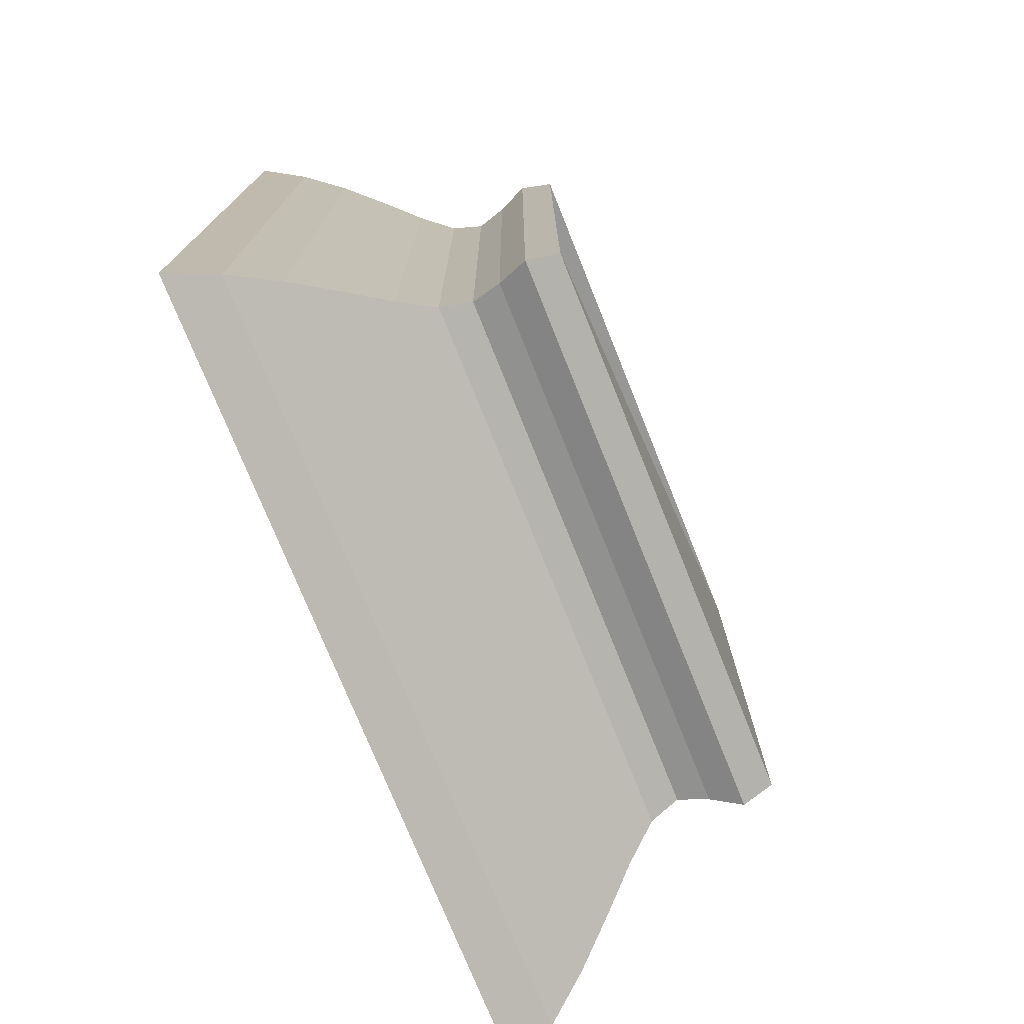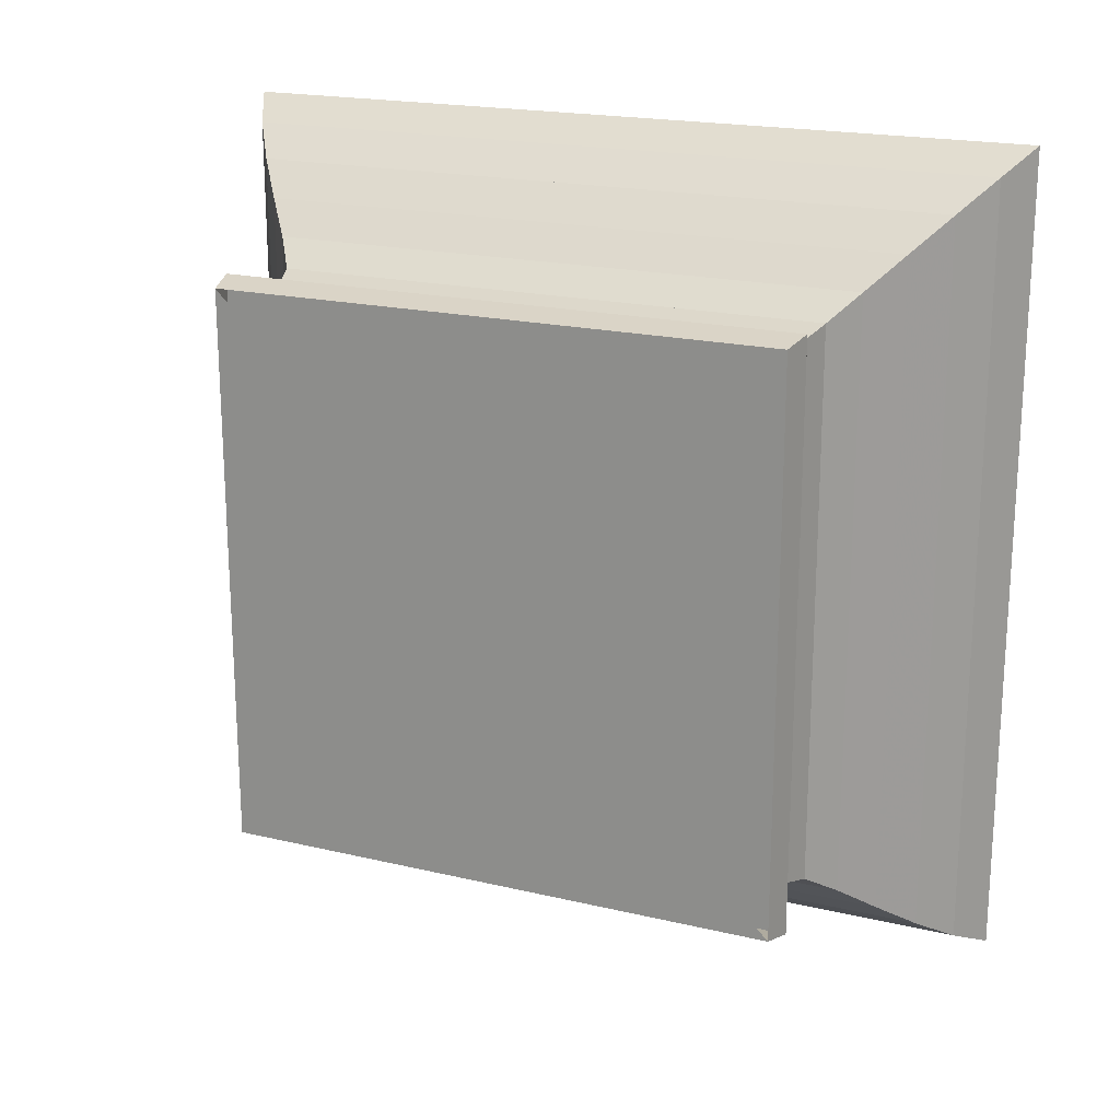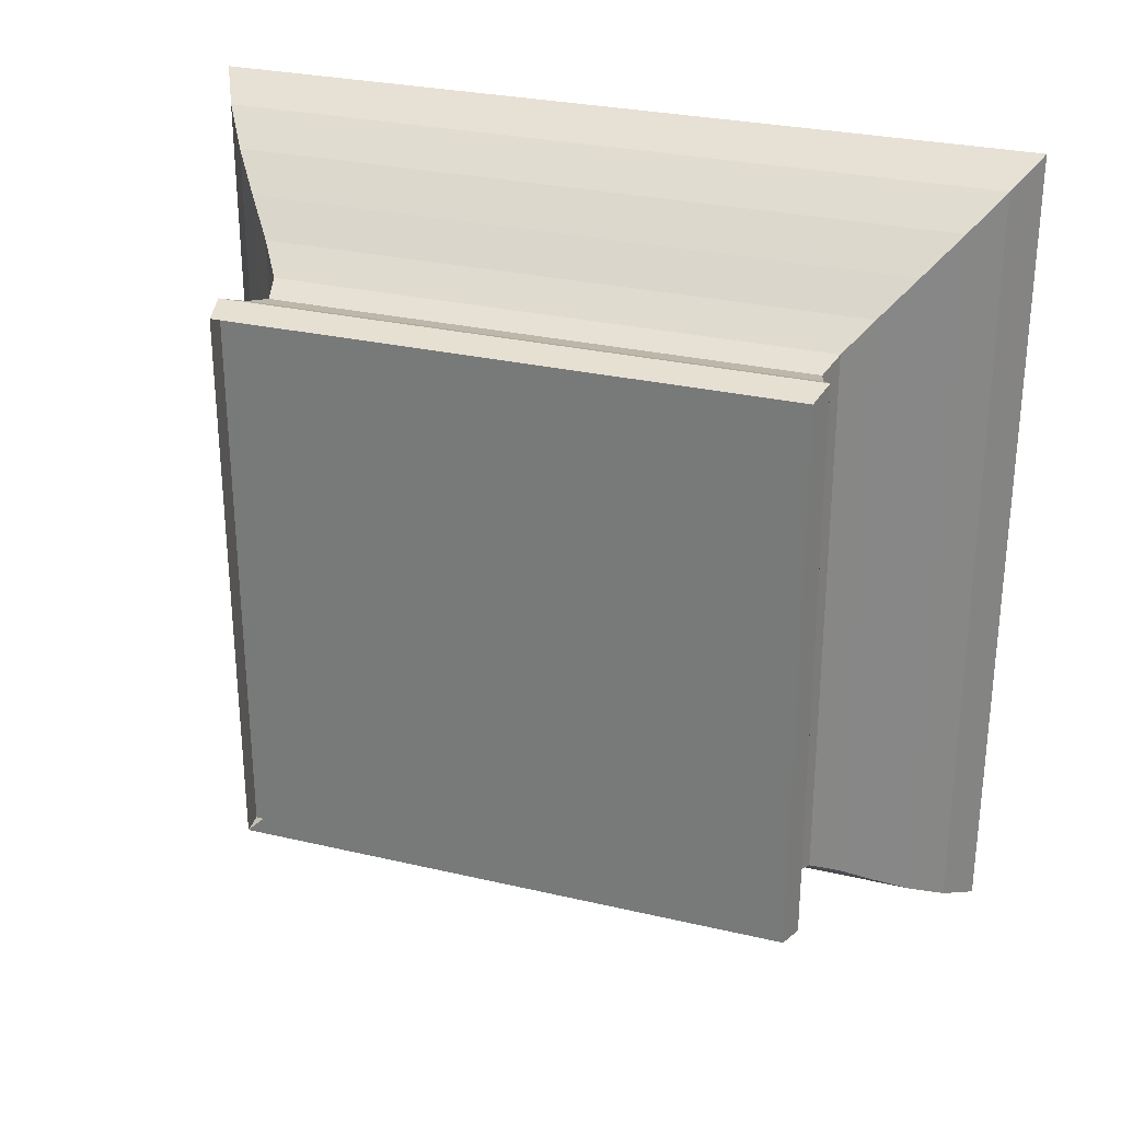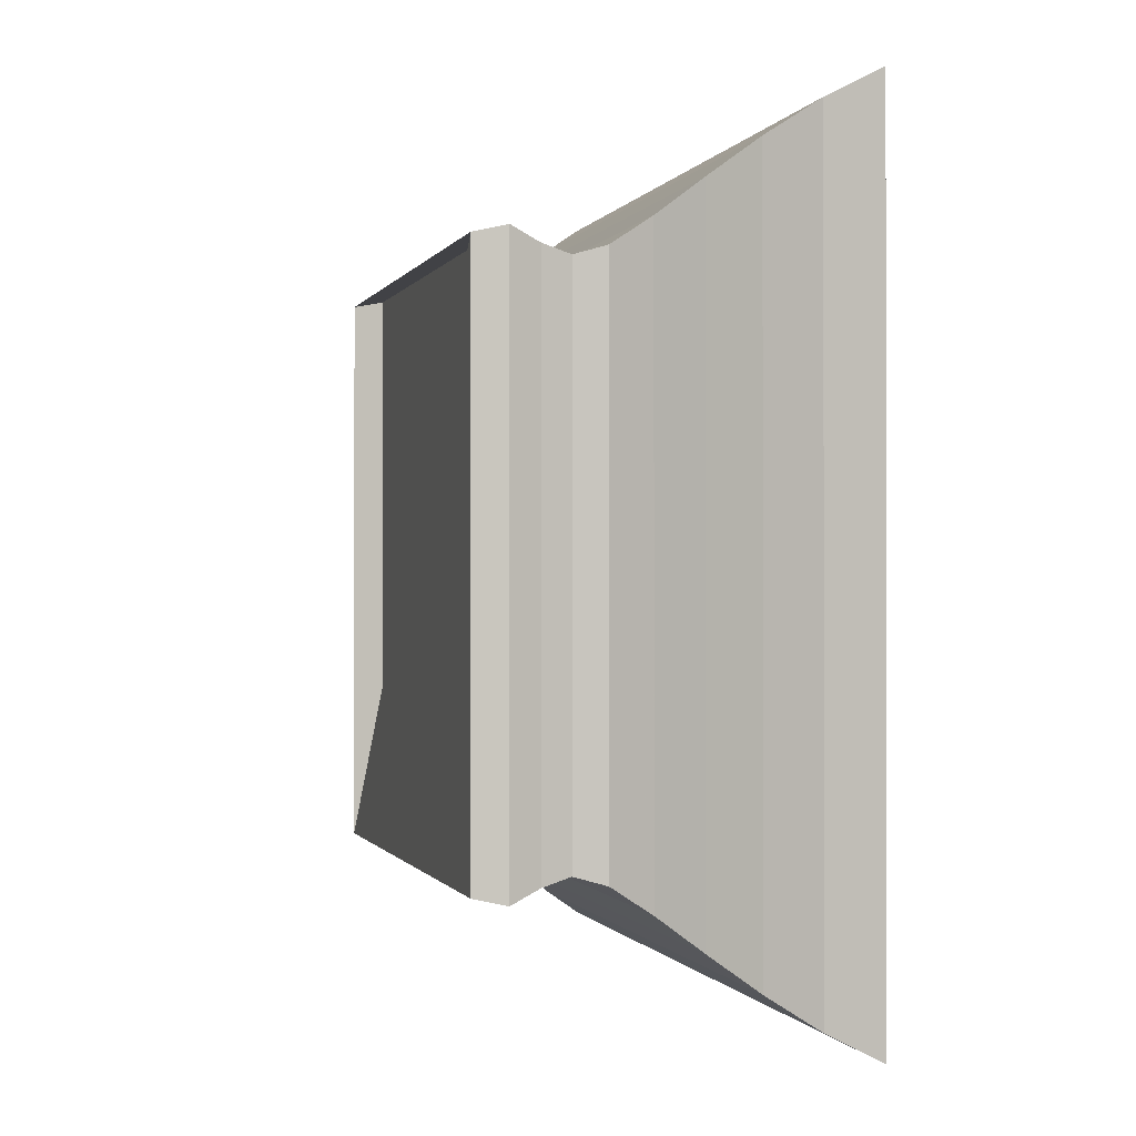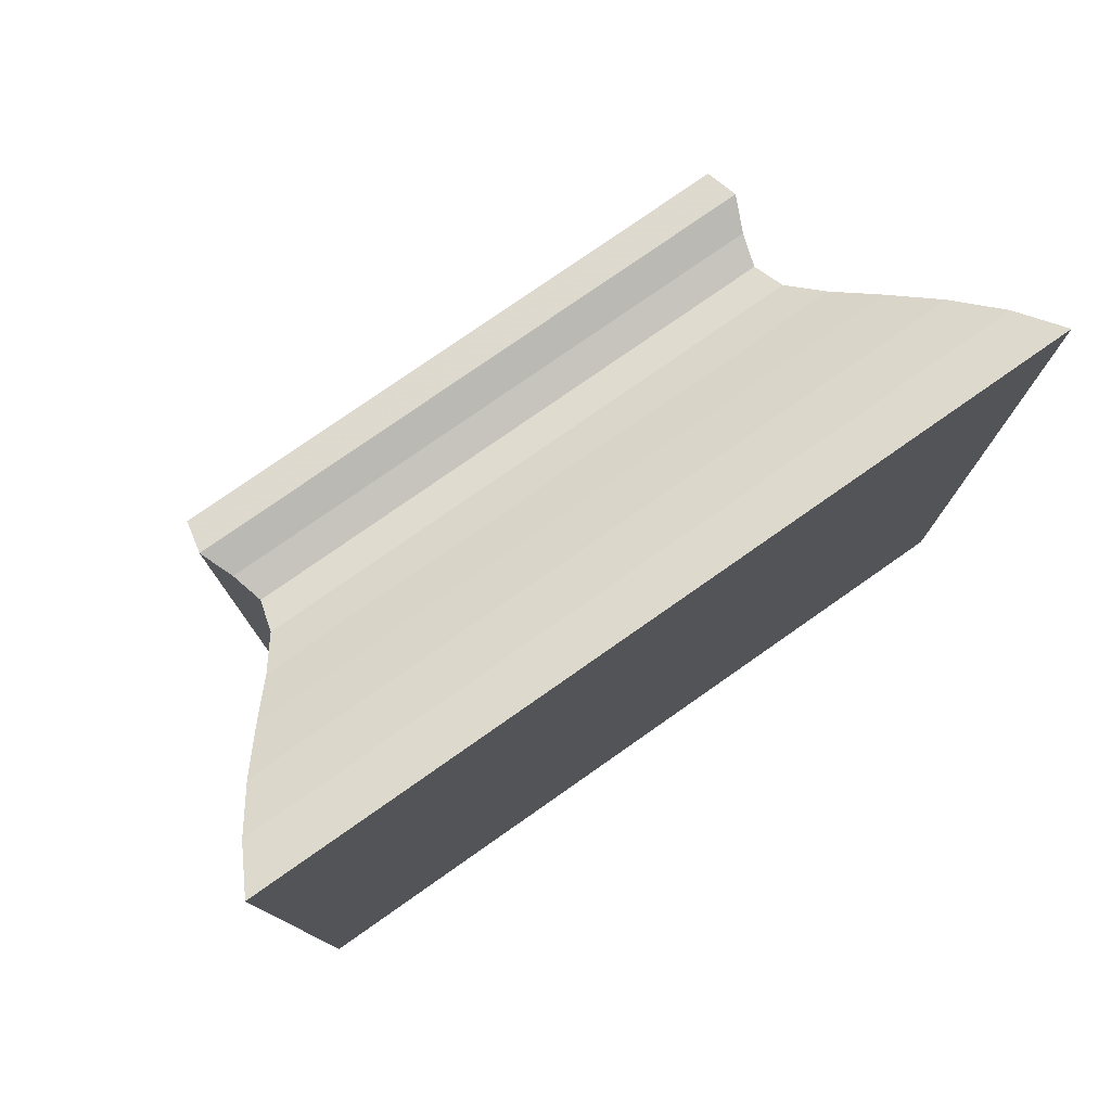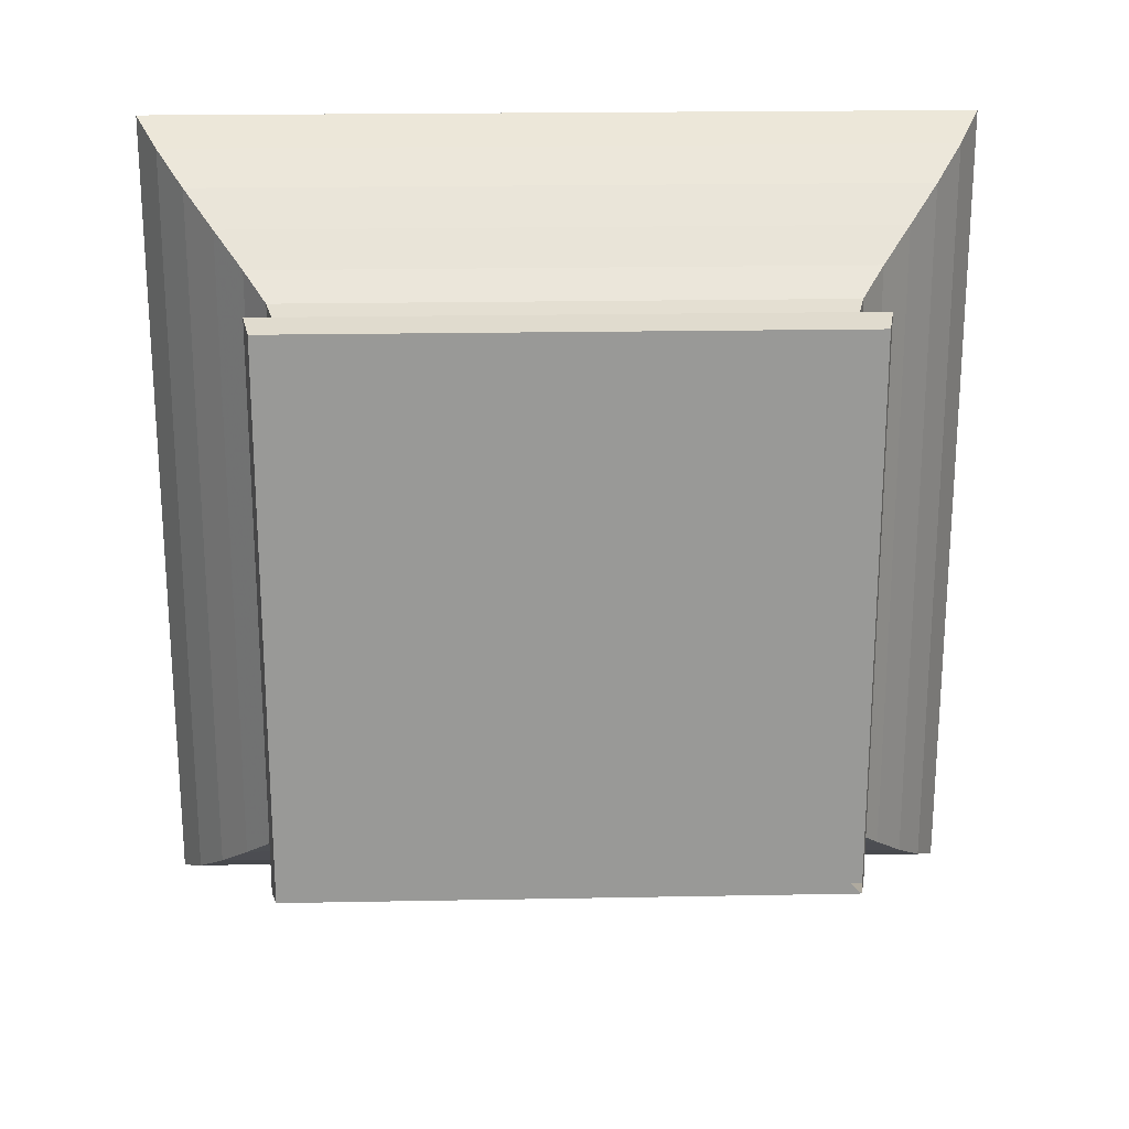
<metadata>
{"format":"obj","ext":"obj","renderer":"f3d","projection":"perspective","resolution":1024,"background":"white","views":[{"elev":-75.0,"azim":-158.1,"up":"+Z"},{"elev":19.6,"azim":-66.1,"up":"+Y"},{"elev":28.4,"azim":-70.6,"up":"+Z"},{"elev":-0.5,"azim":-15.1,"up":"+Z"},{"elev":77.9,"azim":55.0,"up":"+Z"},{"elev":21.4,"azim":-91.9,"up":"+Y"}]}
</metadata>
<code>
v 0 -1 -1
v 0 -1 1
v 0 1 1
v 0 1 -1
v 0.1138 -1.024 -1.024
v 0.1138 -1.024 1.024
v 0.1138 1.024 1.024
v 0.1138 1.024 -1.024
v 0.2225 -0.9787 -0.9787
v 0.2225 -0.9787 0.9787
v 0.2225 0.9787 0.9787
v 0.2225 0.9787 -0.9787
v 0.3281 -0.9501 -0.9501
v 0.3281 -0.9501 0.9501
v 0.3281 0.9501 0.9501
v 0.3281 0.9501 -0.9501
v 0.437 -0.9803 -0.9803
v 0.437 -0.9803 0.9803
v 0.437 0.9803 0.9803
v 0.437 0.9803 -0.9803
v 0.5551 -1.063 -1.063
v 0.5551 -1.063 1.063
v 0.5551 1.063 1.063
v 0.5551 1.063 -1.063
v 0.685 -1.169 -1.169
v 0.685 -1.169 1.169
v 0.685 1.169 1.169
v 0.685 1.169 -1.169
v 0.8271 -1.279 -1.279
v 0.8271 -1.279 1.279
v 0.8271 1.279 1.279
v 0.8271 1.279 -1.279
v 0.9806 -1.382 -1.382
v 0.9806 -1.382 1.382
v 0.9806 1.382 1.382
v 0.9806 1.382 -1.382
v 1.144 -1.466 -1.466
v 1.144 -1.466 1.466
v 1.144 1.466 1.466
v 1.144 1.466 -1.466
f 1 2 4 5
f 5 6 7 8
f 5 6 2 1
f 6 7 3 2
f 7 8 4 3
f 8 5 1 4
f 9 10 11 12
f 9 10 6 5
f 10 11 7 6
f 11 12 8 7
f 12 9 5 8
f 13 14 15 16
f 13 14 10 9
f 14 15 11 10
f 15 16 12 11
f 16 13 9 12
f 17 18 19 20
f 17 18 14 13
f 18 19 15 14
f 19 20 16 15
f 20 17 13 16
f 21 22 23 24
f 21 22 18 17
f 22 23 19 18
f 23 24 20 19
f 24 21 17 20
f 25 26 27 28
f 25 26 22 21
f 26 27 23 22
f 27 28 24 23
f 28 25 21 24
f 29 30 31 32
f 29 30 26 25
f 30 31 27 26
f 31 32 28 27
f 32 29 25 28
f 33 34 35 36
f 33 34 30 29
f 34 35 31 30
f 35 36 32 31
f 36 33 29 32
f 37 38 39 40
f 37 38 34 33
f 38 39 35 34
f 39 40 36 35
f 40 37 33 36

</code>
